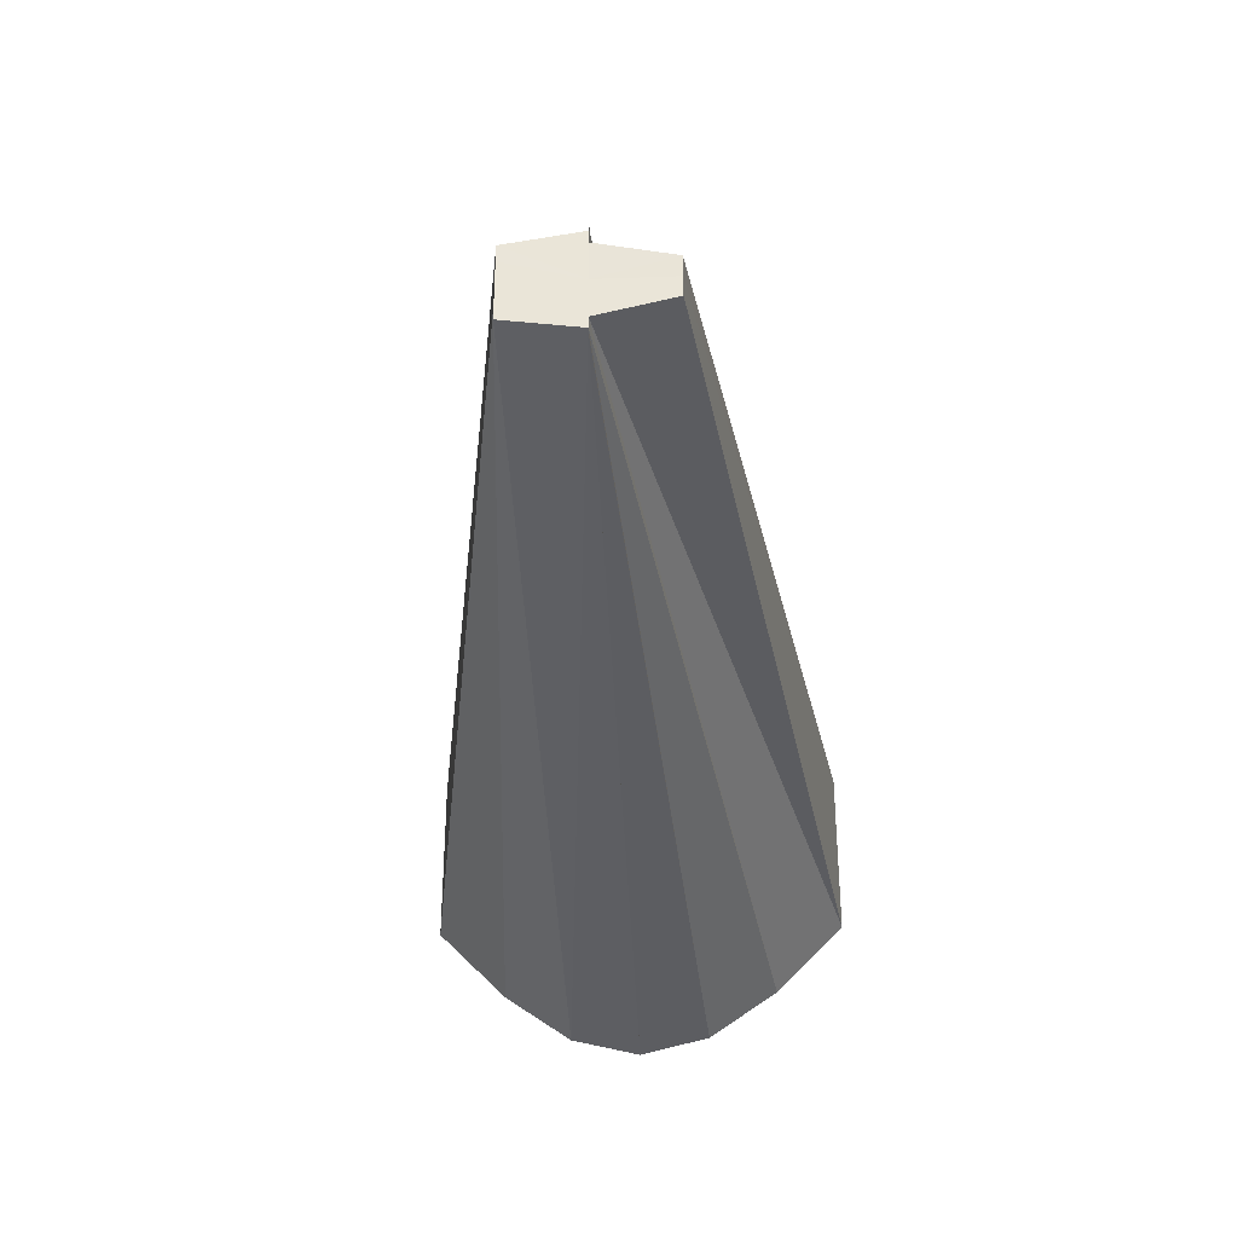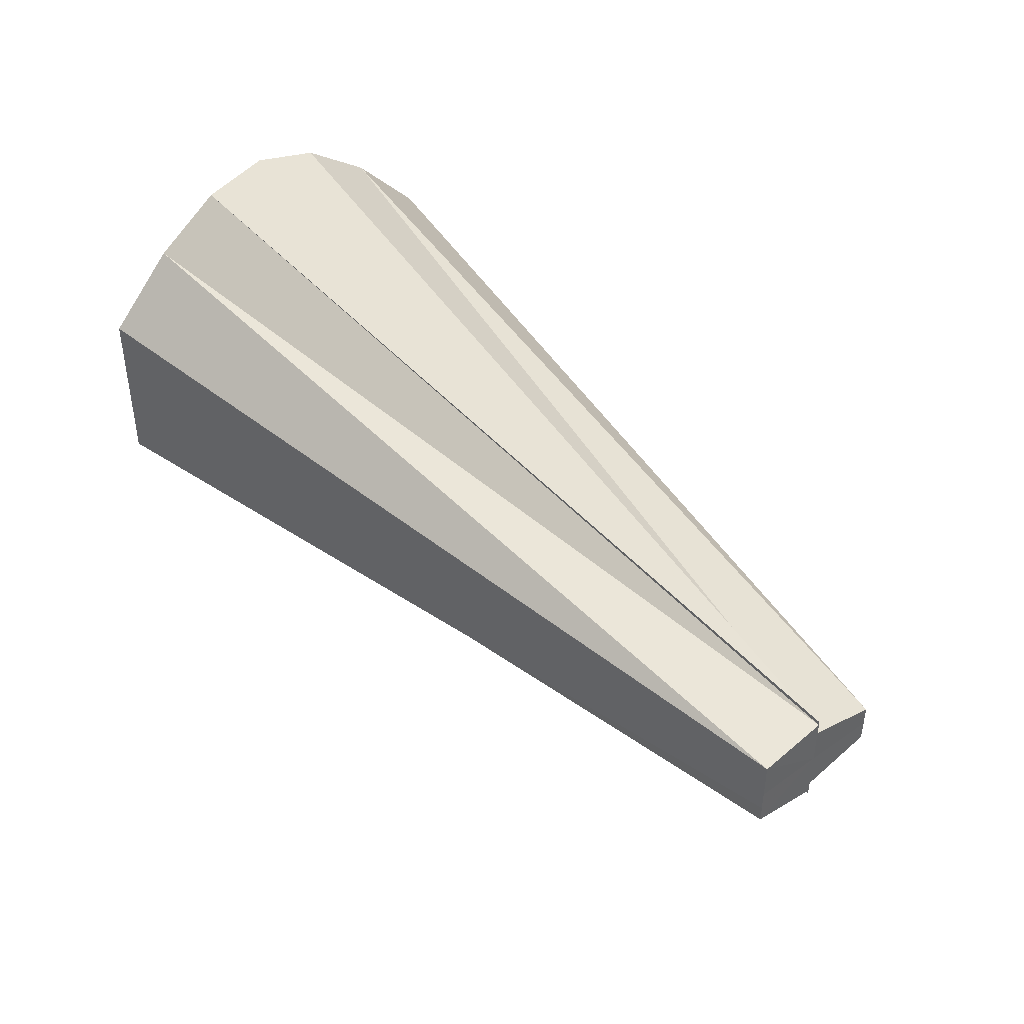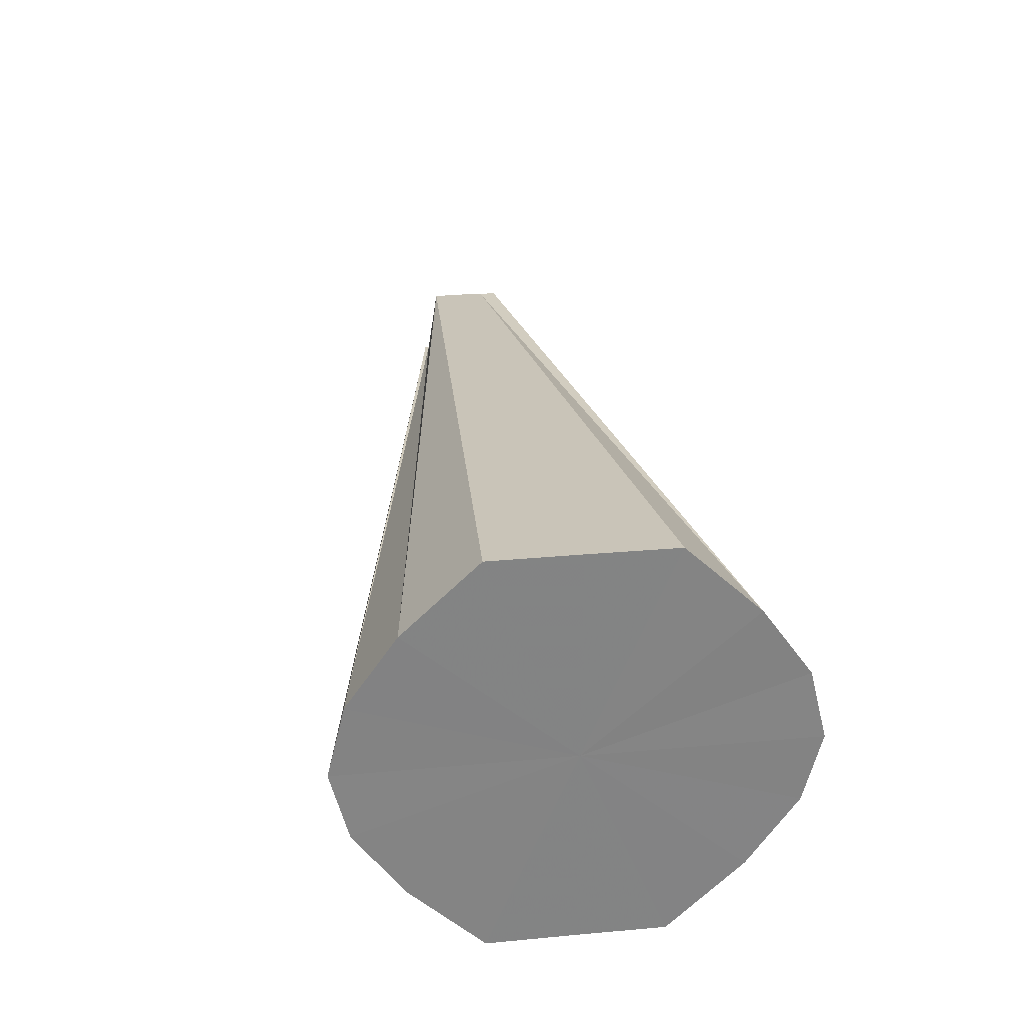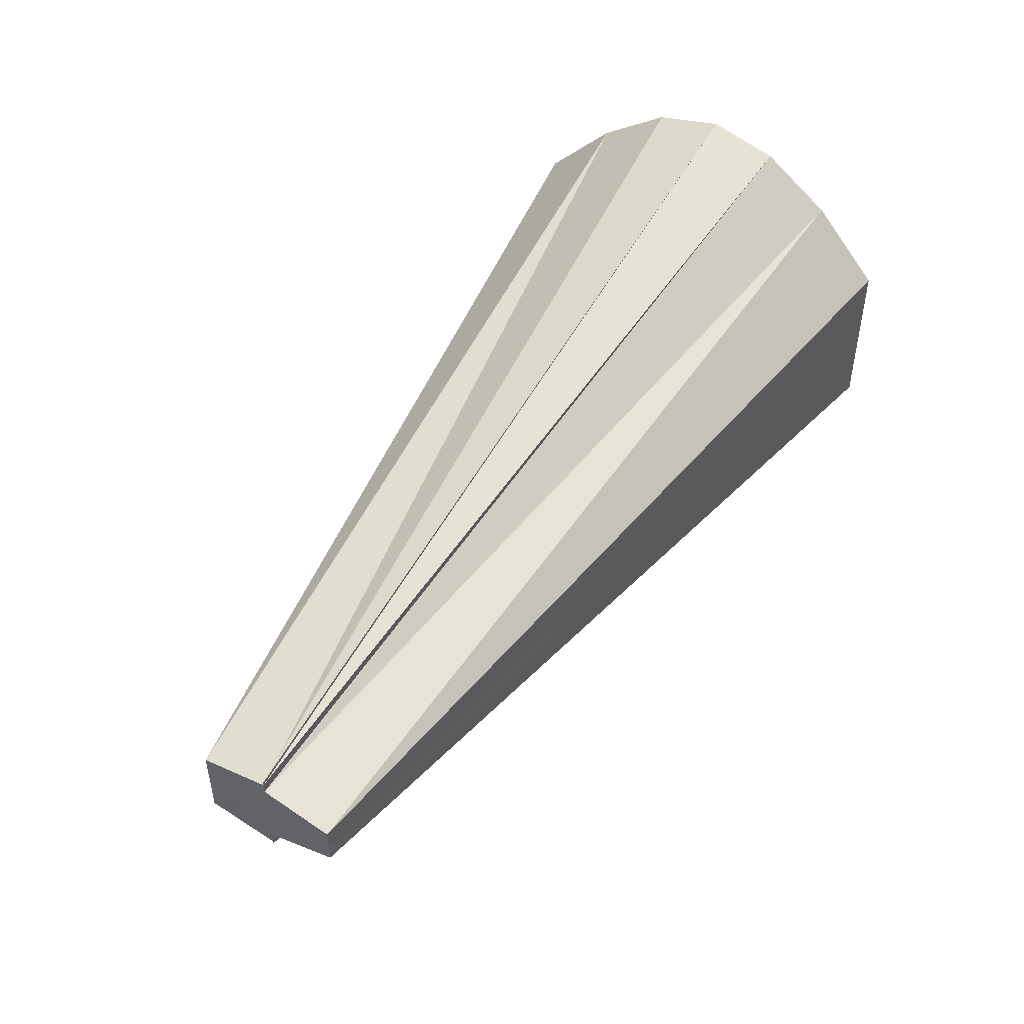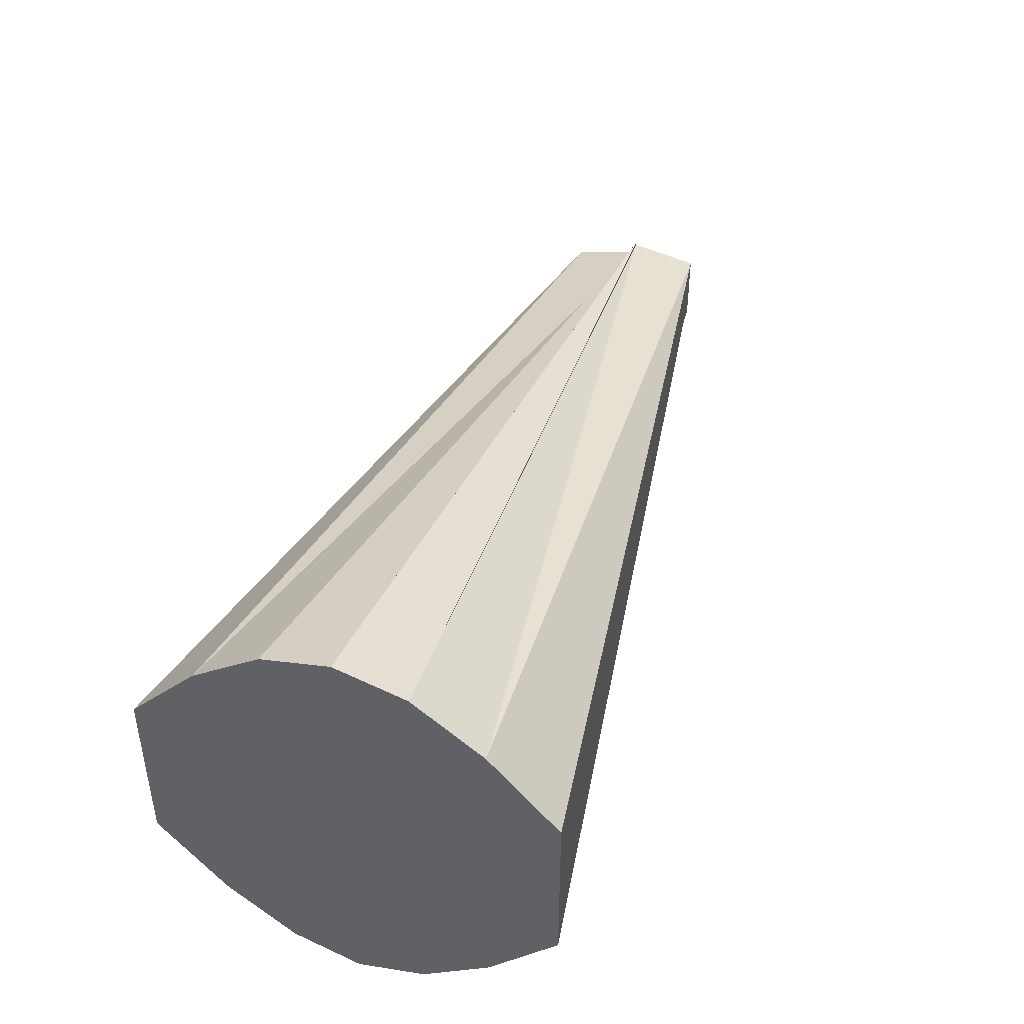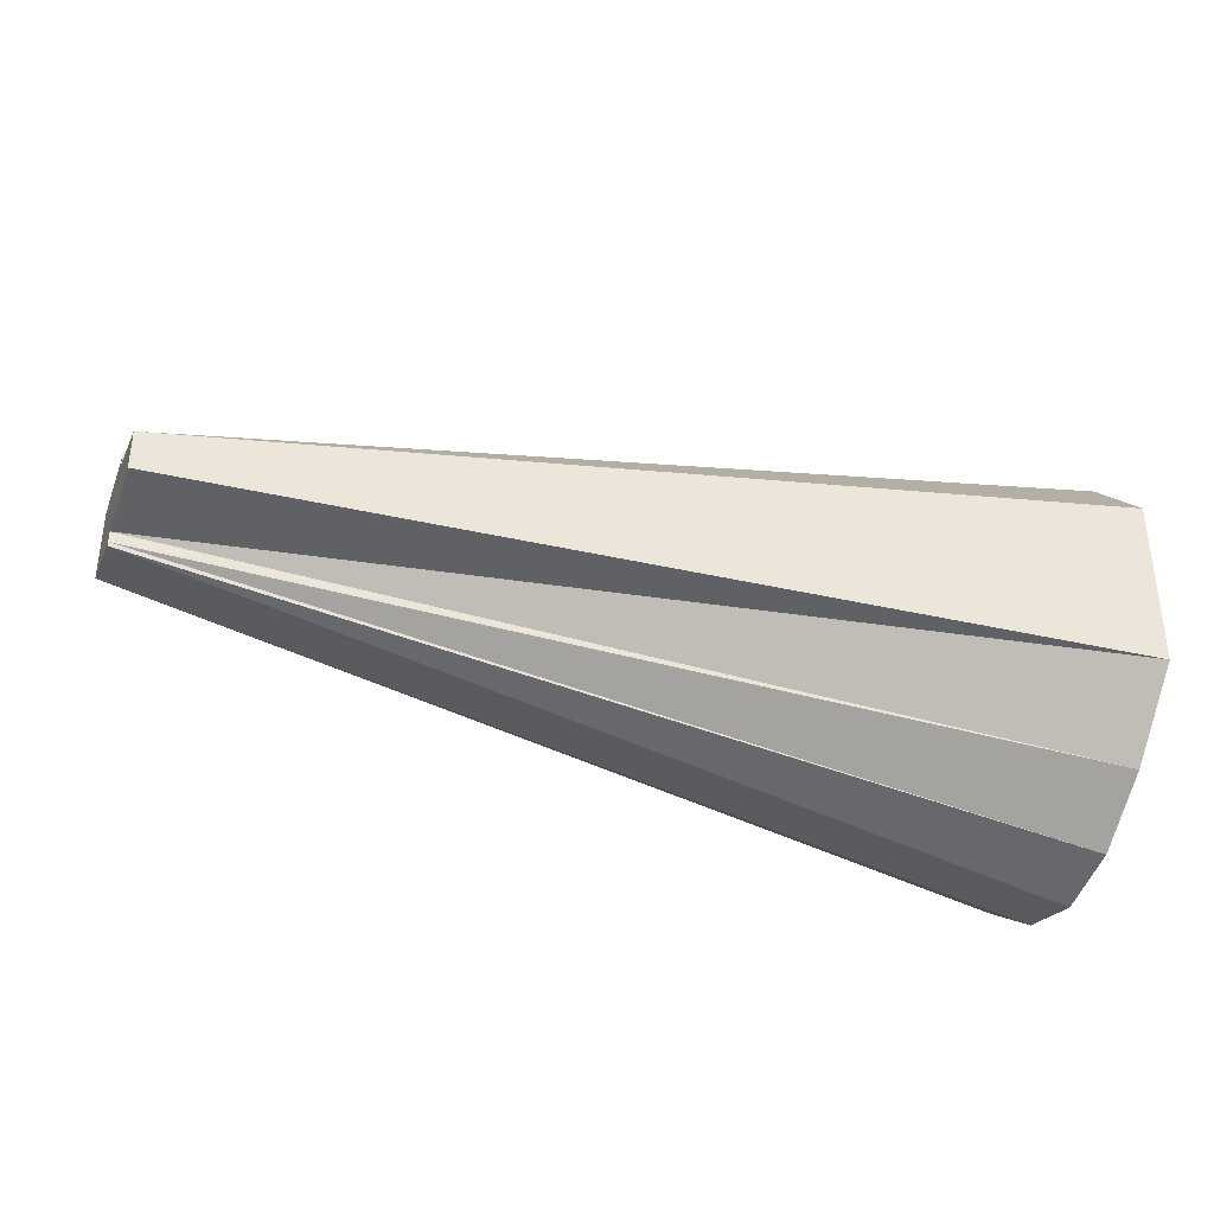
<metadata>
{"format":"obj","ext":"obj","renderer":"f3d","projection":"perspective","resolution":1024,"background":"white","views":[{"elev":-33.9,"azim":-87.2,"up":"+Z"},{"elev":42.6,"azim":-129.6,"up":"+Z"},{"elev":29.1,"azim":82.3,"up":"+Y"},{"elev":48.1,"azim":-59.1,"up":"+Z"},{"elev":43.8,"azim":109.8,"up":"+Z"},{"elev":-36.6,"azim":-20.4,"up":"+Z"}]}
</metadata>
<code>
o 211
v 2229 1870 15
v 2229 1870 15.01
v 2229 1870 15.03
v 2229 1870 15.01
v 2229 1870 15.03
v 2229 1870 15.02
v 2229 1870 15.03
v 2229 1870 15.01
v 2229 1870 15.03
v 2229 1870 15.03
v 2229 1870 15.05
v 2229 1870 15.03
v 2229 1870 15.06
v 2229 1870 15.04
v 2229 1870 15.06
v 2229 1870 15.04
v 2229 1870 15.06
v 2229 1870 15.04
v 2229 1870 15.07
v 2229 1870 15.04
v 2229 1870 15.04
v 2229 1870 15.06
v 2229 1870 15.04
v 2229 1870 15.06
v 2229 1870 15.04
v 2229 1870 15.05
v 2229 1870 15.04
v 2229 1870 15.03
v 2229 1870 15.03
v 2229 1870 15.02
v 2229 1870 15.03
v 2229 1870 15.01
v 2229 1870 15.03
v 2229 1870 15.06
v 2229 1870 15.06
v 2229 1870 15.07
v 2229 1870 15.04
v 2229 1870 15.05
v 2229 1870 15.04
v 2229 1870 15.03
v 2229 1870 15.04
v 2229 1870 15.02
v 2229 1870 15.03
v 2229 1870 15.01
v 2229 1870 15.03
v 2229 1870 15.01
v 2229 1870 15.03
v 2229 1870 15
v 2229 1870 15.01
v 2229 1870 15.03
v 2229 1870 15.03
v 2229 1870 15.03
v 2229 1870 15.01
v 2229 1870 15.03
v 2229 1870 15.03
v 2229 1870 15.03
v 2229 1870 15.03
v 2229 1870 15.04
v 2229 1870 15.04
v 2229 1870 15.03
v 2229 1870 15.03
v 2229 1870 15.03
v 2229 1870 15.04
v 2229 1870 15.04
v 2229 1870 15.04
v 2229 1870 15.02
v 2229 1870 15.03
v 2229 1870 15.03
v 2229 1870 15.03
v 2229 1870 15.03
v 2229 1870 15.05
v 2229 1870 15.04
v 2229 1870 15.06
v 2229 1870 15.04
v 2229 1870 15
v 2229 1870 15.03
v 2229 1870 15.01
v 2229 1870 15.01
v 2229 1870 15.01
v 2229 1870 15.02
v 2229 1870 15.01
v 2229 1870 15.03
v 2229 1870 15.02
v 2229 1870 15.05
v 2229 1870 15.03
v 2229 1870 15.06
v 2229 1870 15.05
v 2229 1870 15.06
v 2229 1870 15.06
v 2229 1870 15.07
v 2229 1870 15.06
f 1 2 3
f 2 4 5
f 4 6 7
f 8 7 5
f 6 9 10
f 9 11 12
f 11 13 14
f 13 15 16
f 17 18 16
f 15 19 18
f 19 20 21
f 22 21 23
f 24 25 21
f 26 27 25
f 28 29 27
f 30 31 29
f 32 33 31
f 34 35 18
f 36 34 37
f 35 38 39
f 38 40 41
f 40 42 43
f 42 44 45
f 44 46 47
f 46 48 5
f 49 5 47
f 47 5 50
f 48 51 52
f 53 52 54
f 55 56 50
f 56 57 50
f 57 58 50
f 58 59 50
f 60 61 50
f 62 60 50
f 63 62 50
f 64 63 50
f 65 64 50
f 66 67 68
f 69 70 67
f 71 72 70
f 73 74 72
f 75 76 77
f 77 76 78
f 79 76 75
f 78 76 80
f 81 76 79
f 80 76 82
f 83 76 81
f 82 76 84
f 85 76 83
f 84 76 86
f 87 76 85
f 86 76 88
f 89 76 87
f 88 76 90
f 91 76 89
f 90 76 91

</code>
